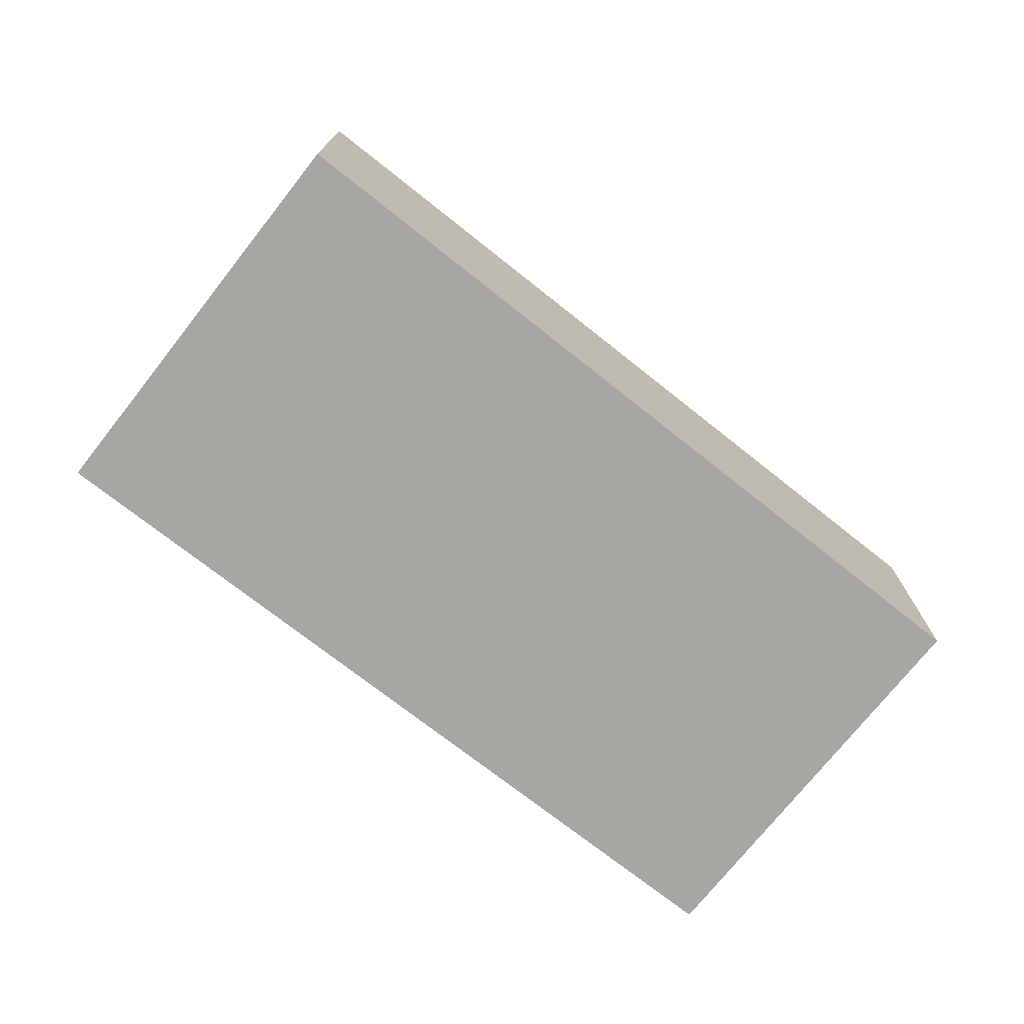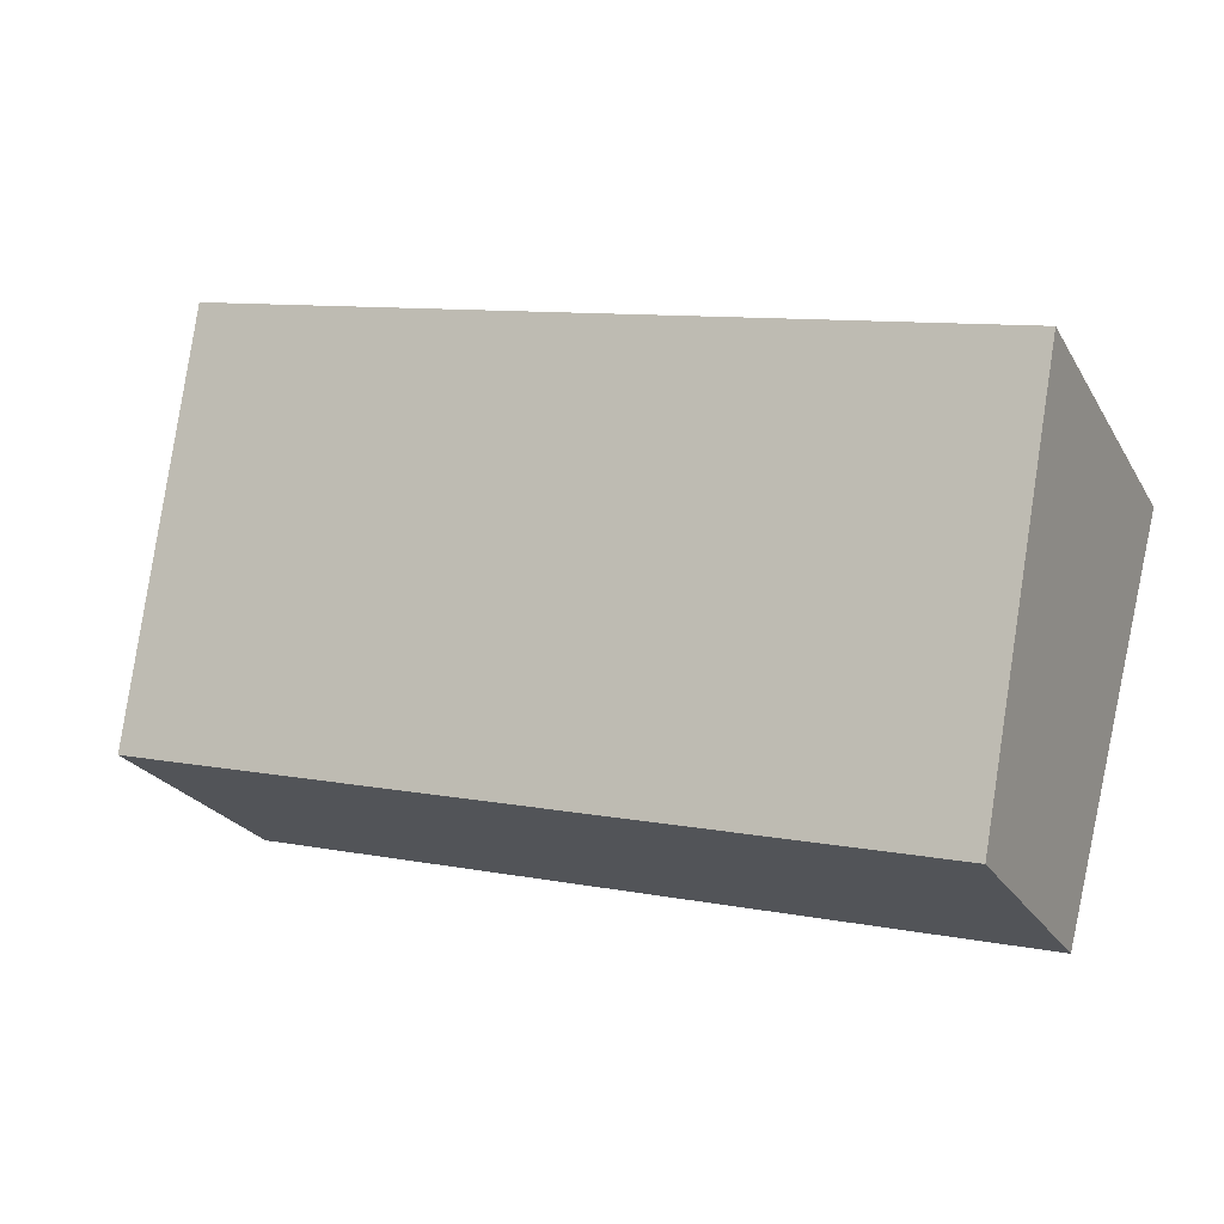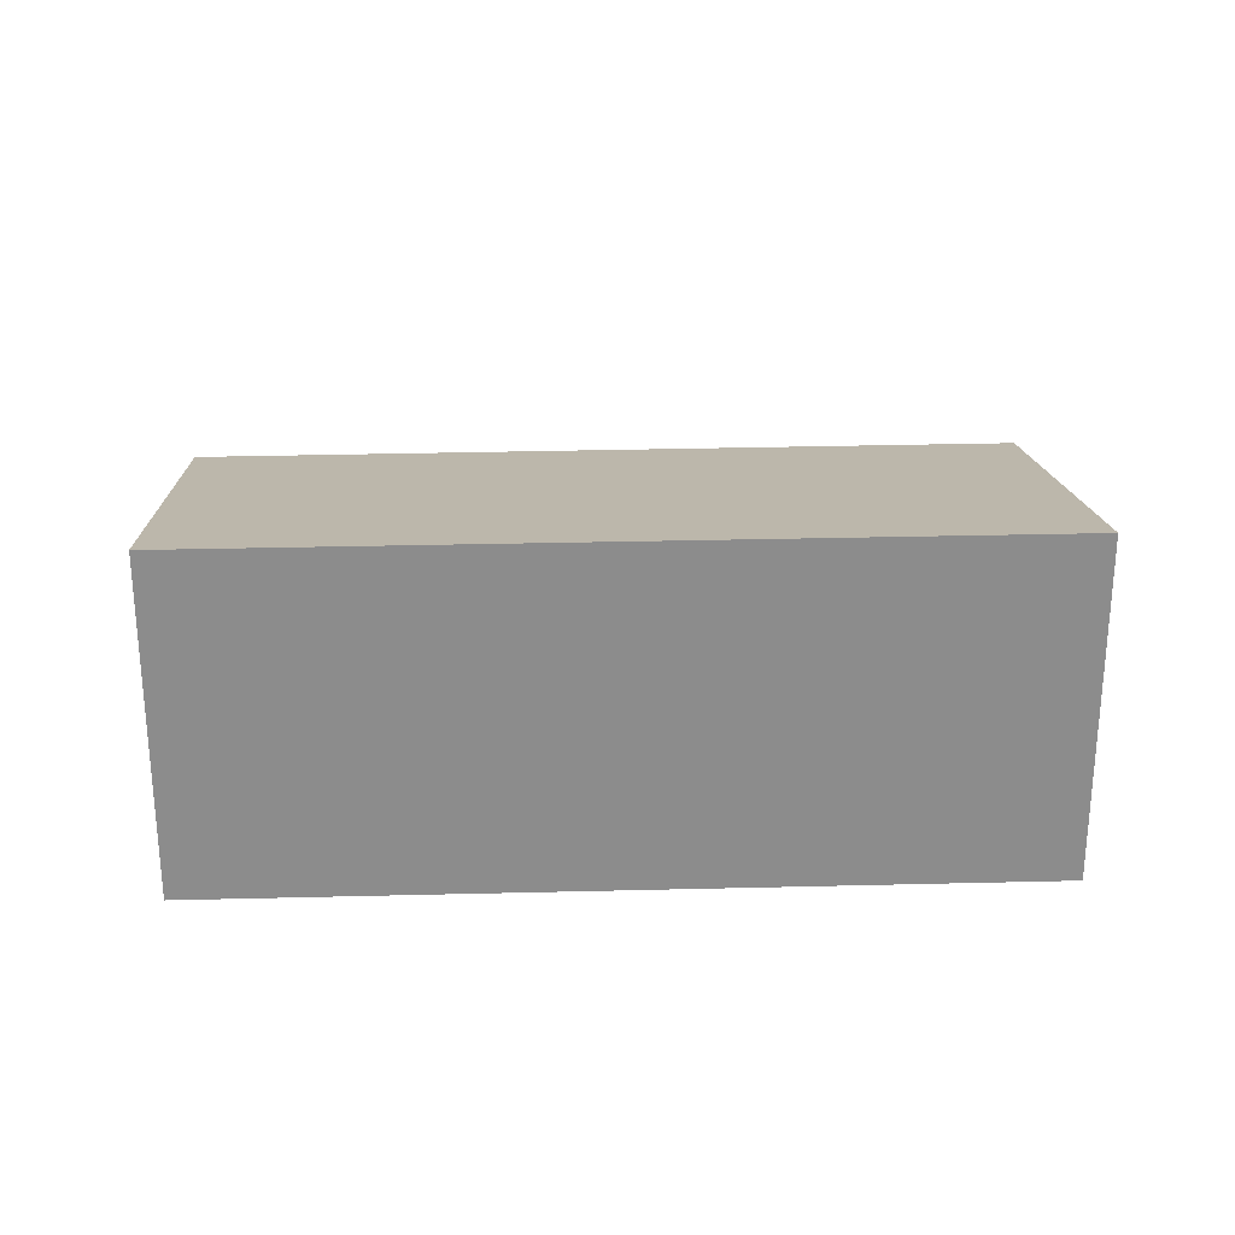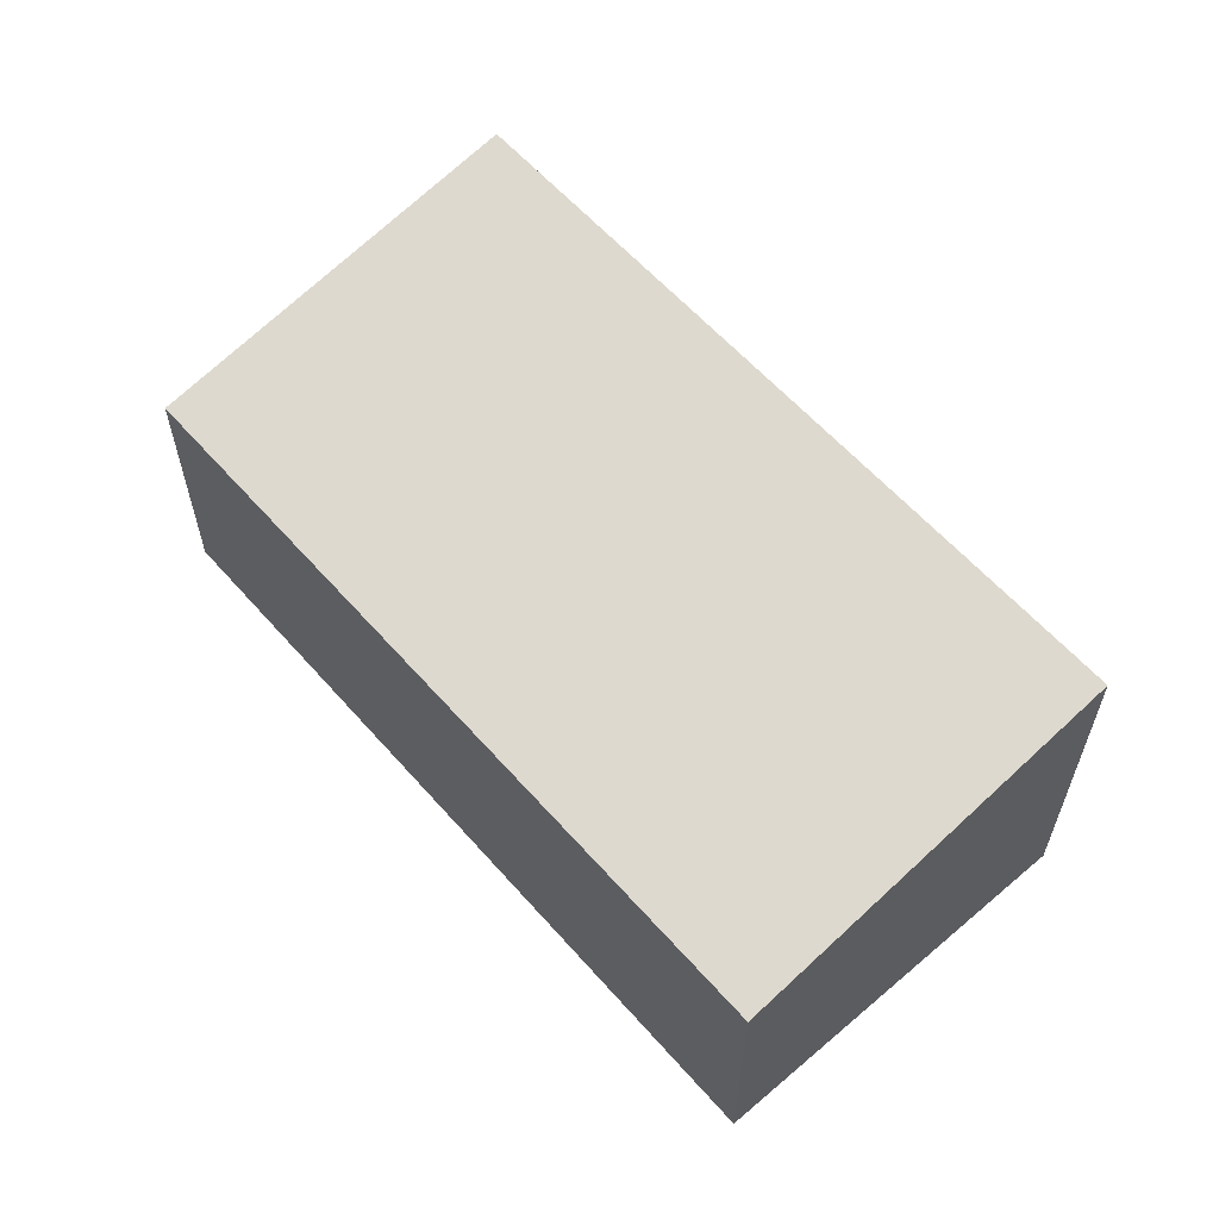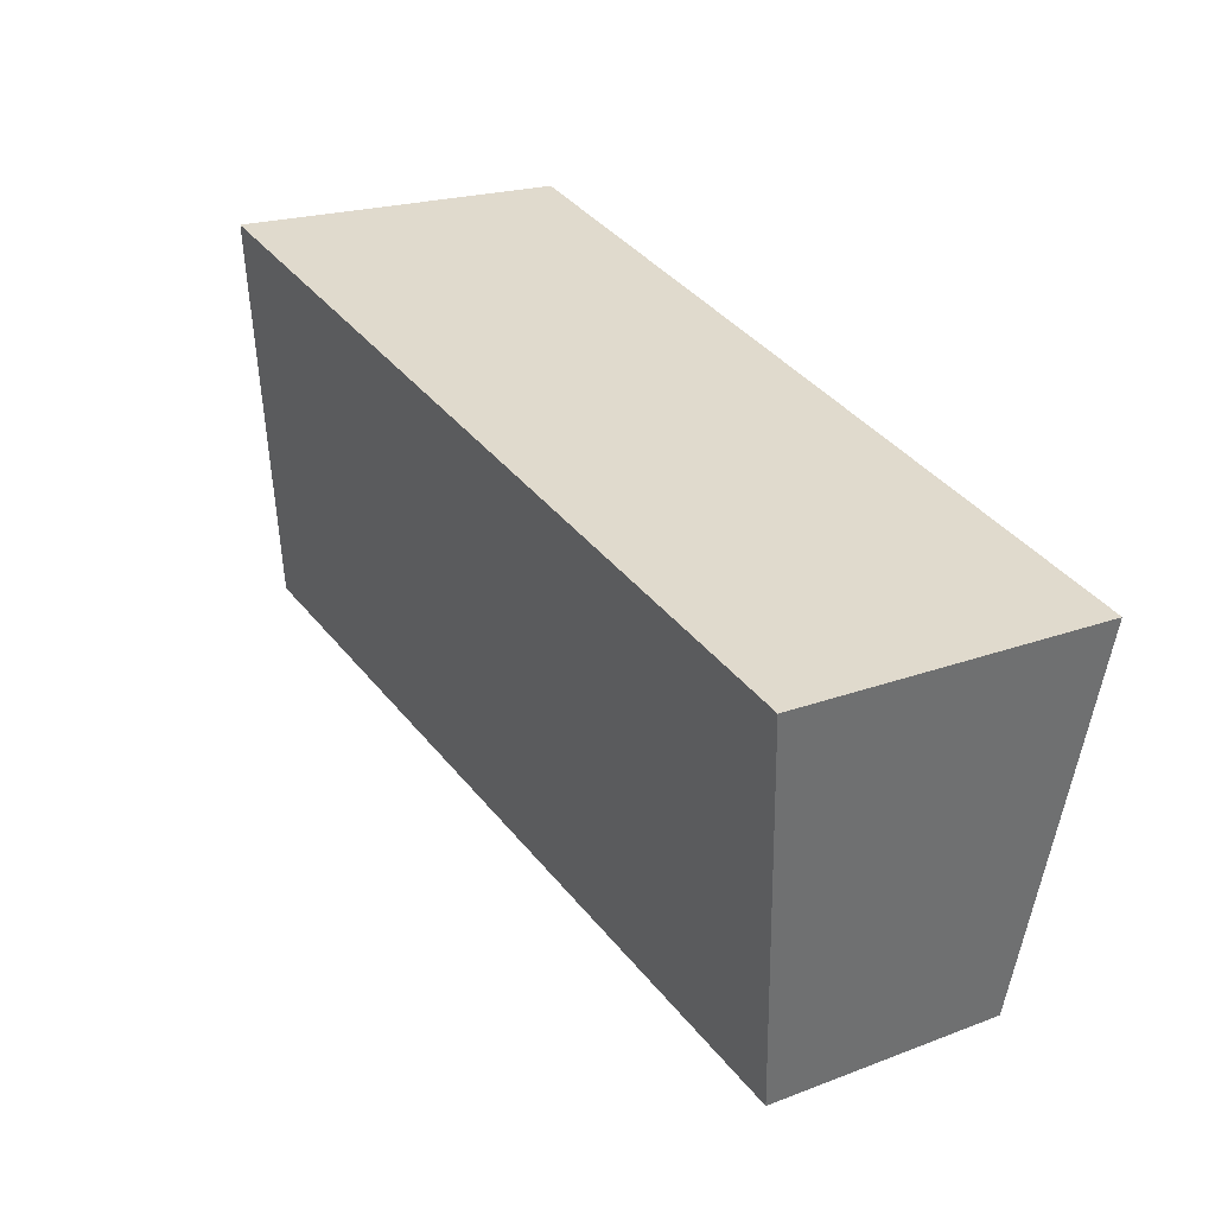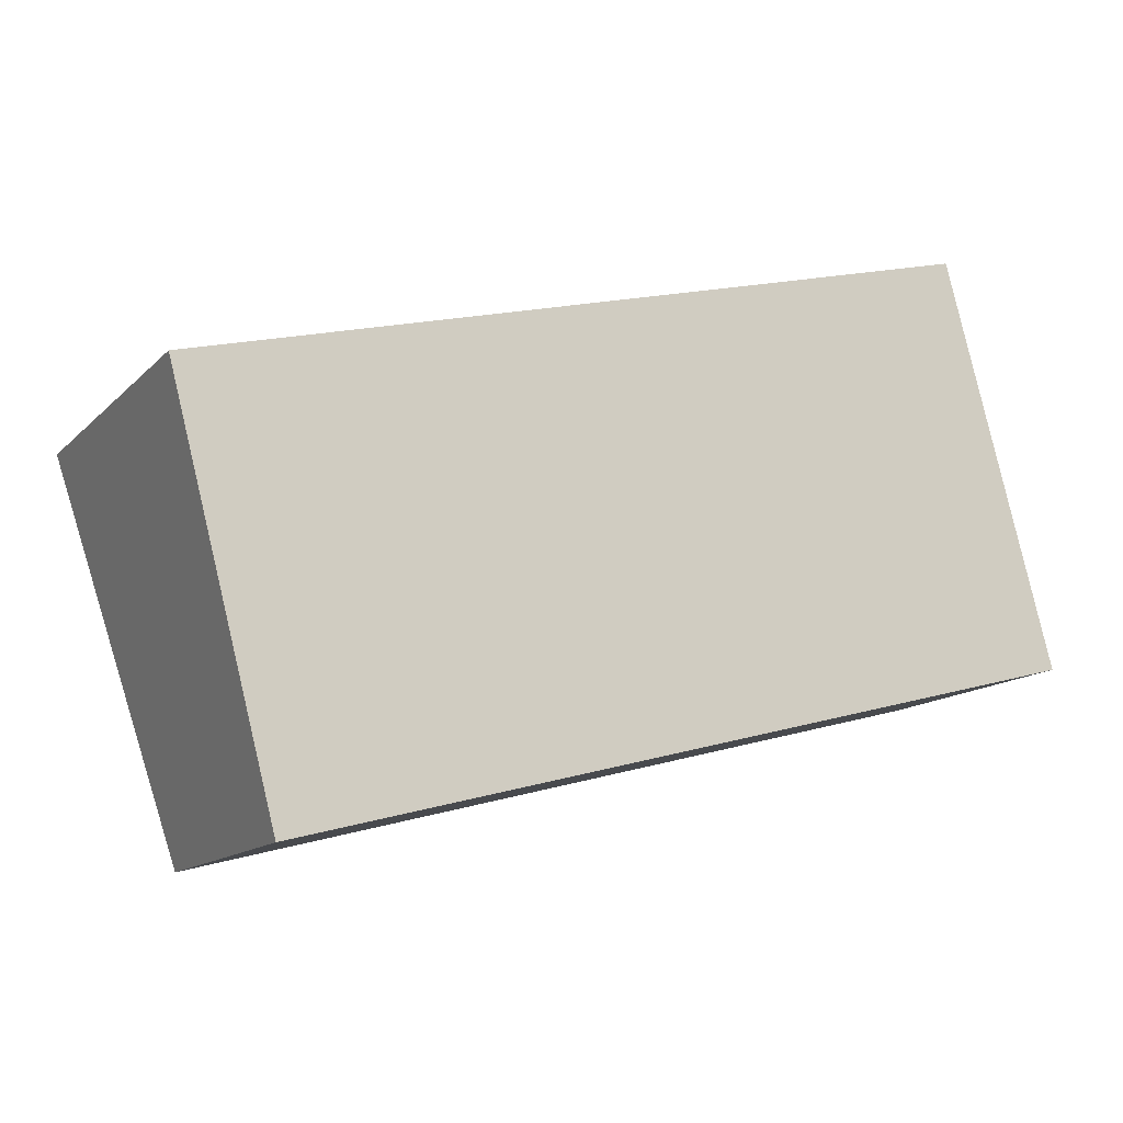
<metadata>
{"format":"obj","ext":"obj","renderer":"f3d","projection":"perspective","resolution":1024,"background":"white","views":[{"elev":-74.0,"azim":126.7,"up":"+Y"},{"elev":-24.3,"azim":-156.2,"up":"+Z"},{"elev":26.0,"azim":-17.5,"up":"+Y"},{"elev":59.0,"azim":-145.9,"up":"+Y"},{"elev":20.0,"azim":-125.0,"up":"+Z"},{"elev":-13.7,"azim":-27.3,"up":"+Z"}]}
</metadata>
<code>
v  0 2.878 1.762e-16
v  7.605 2.169 -1.57
v  0.89 2.169 -3.353
v  6.692 2.887 1.822
v  7.605 9.613e-17 -1.57
v  0.89 2.053e-16 -3.353
v  0 0 0
v  6.692 -1.116e-16 1.822
g defaultobject
f 1 2 3
f 2 1 4
f 5 3 2
f 3 5 6
f 3 7 1
f 7 3 6
f 1 8 4
f 8 1 7
f 8 2 4
f 2 8 5
f 8 6 5
f 6 8 7

</code>
